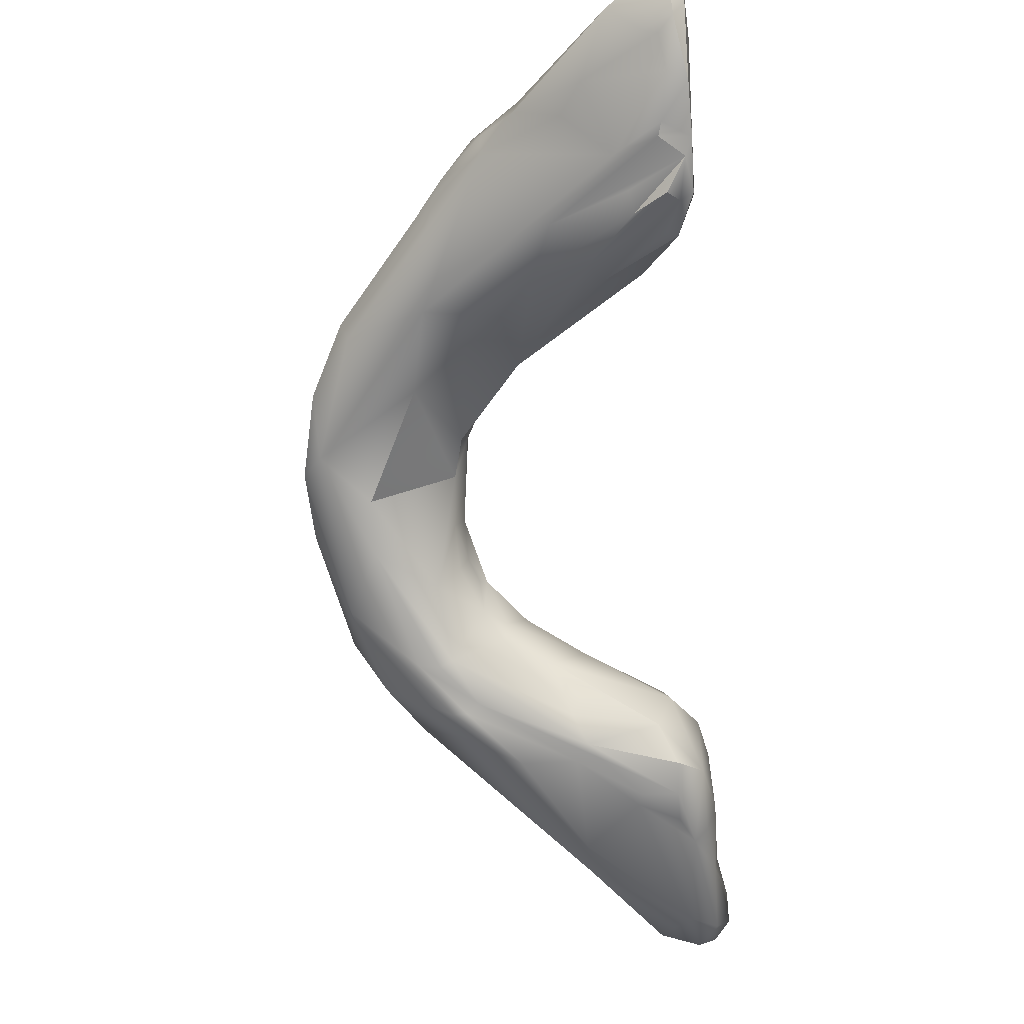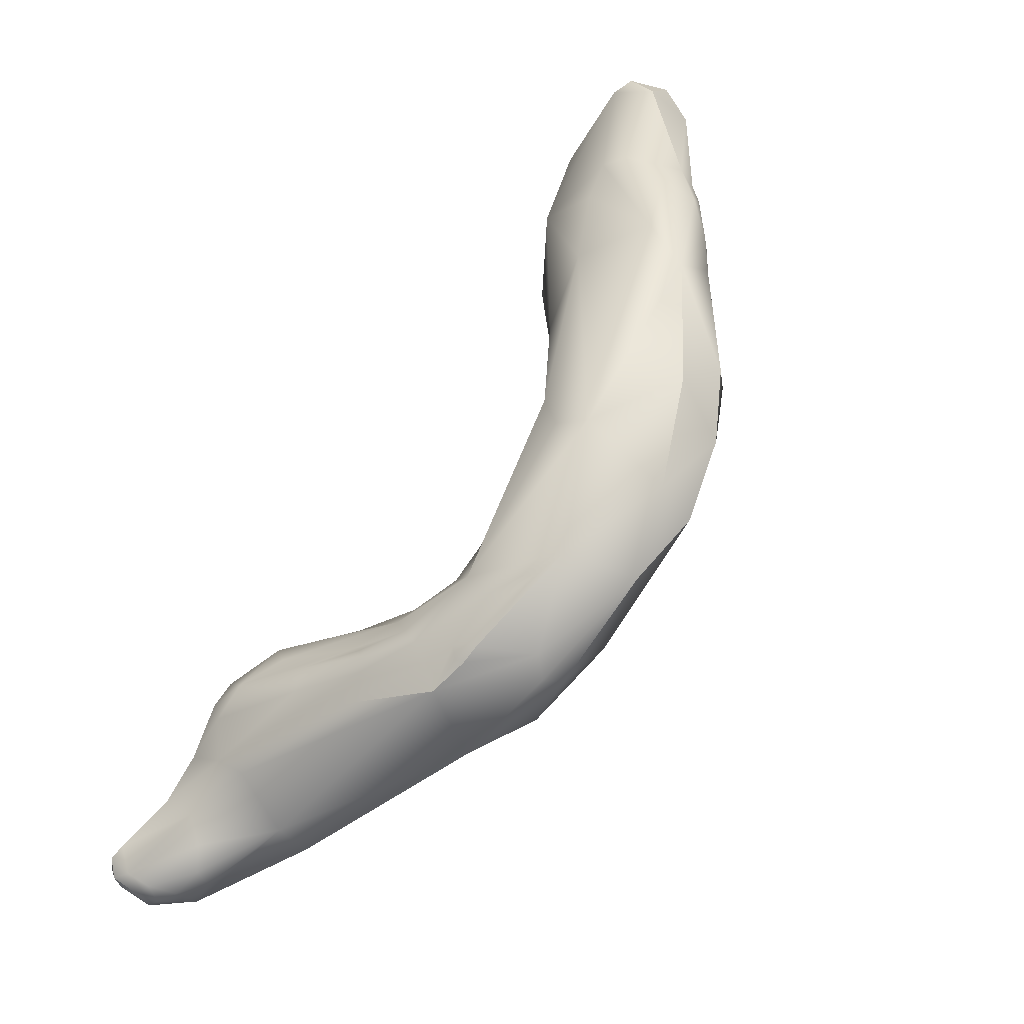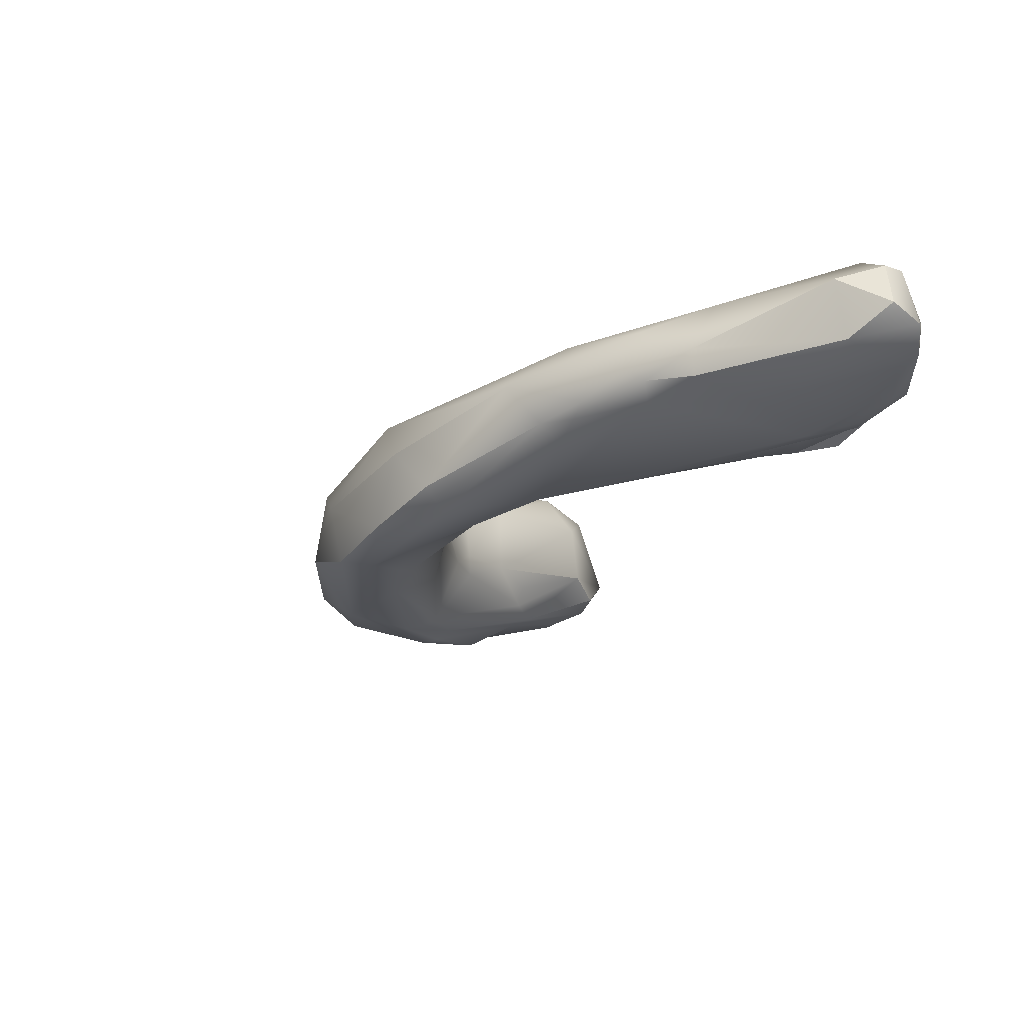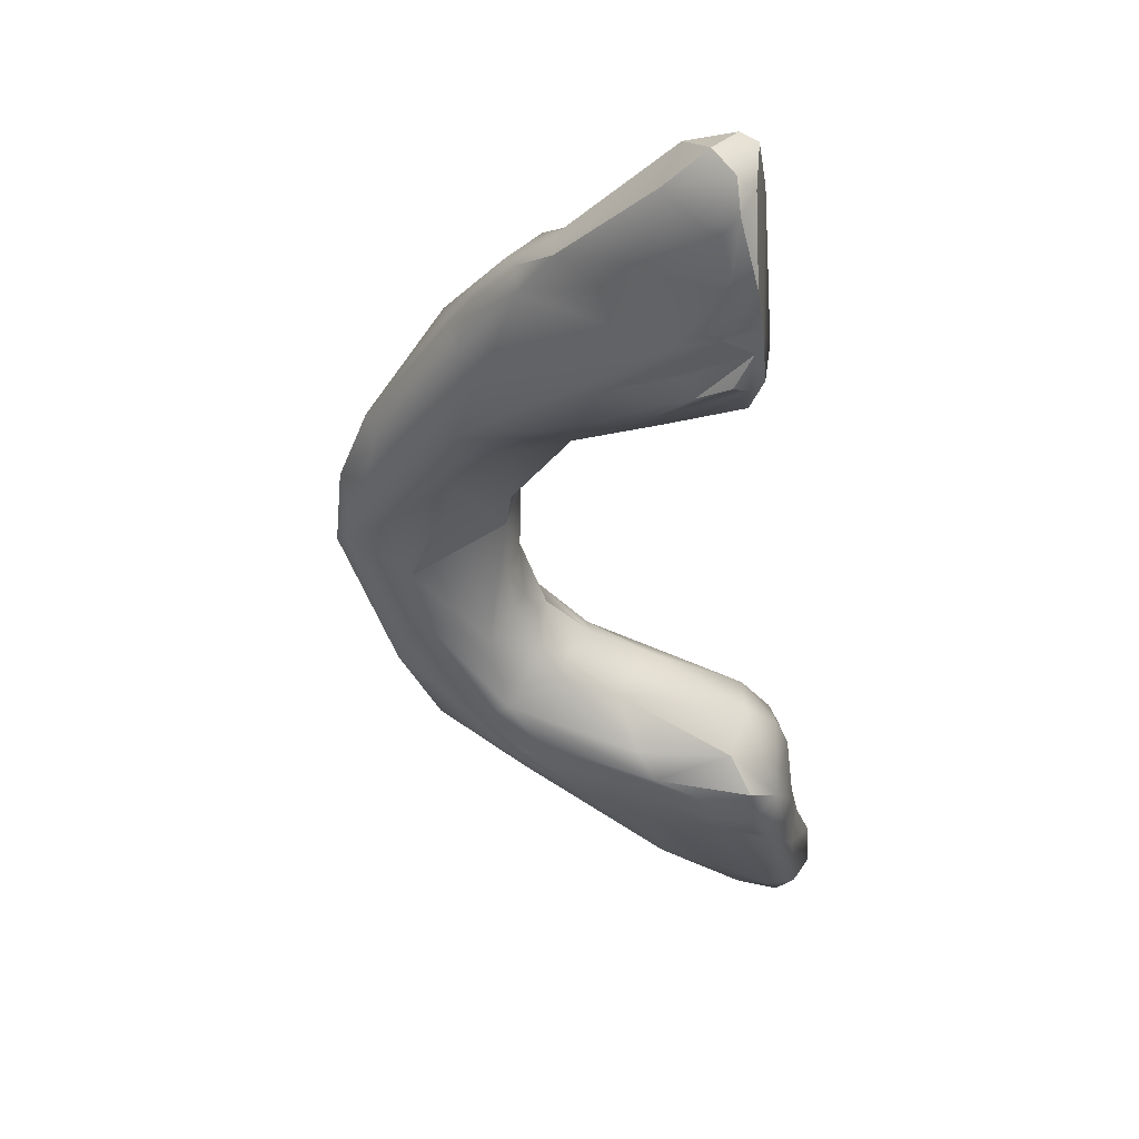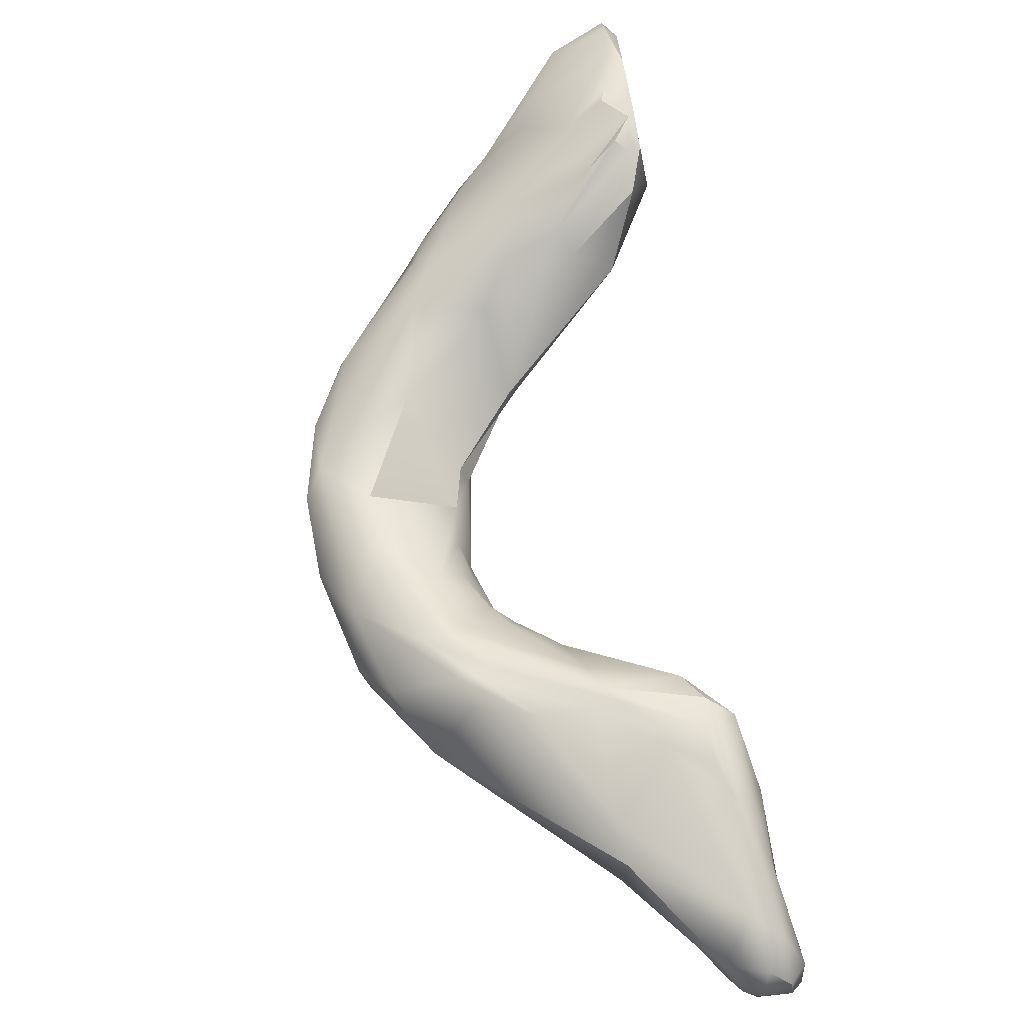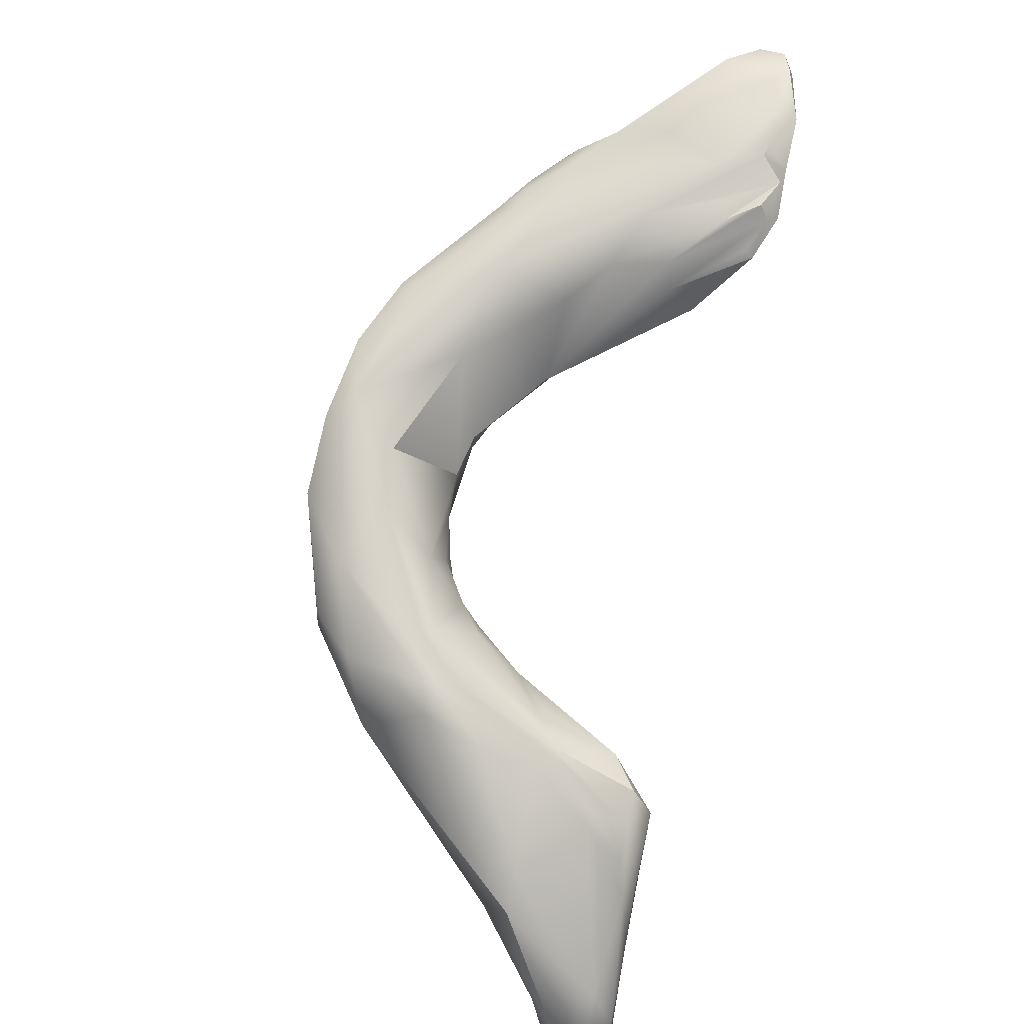
<metadata>
{"format":"obj","ext":"obj","renderer":"f3d","projection":"perspective","resolution":1024,"background":"white","views":[{"elev":-19.4,"azim":7.6,"up":"+Y"},{"elev":17.5,"azim":-130.0,"up":"+Y"},{"elev":33.4,"azim":-25.3,"up":"+Y"},{"elev":9.7,"azim":10.3,"up":"+Y"},{"elev":-65.1,"azim":13.7,"up":"+Y"},{"elev":-49.0,"azim":-14.8,"up":"+Y"}]}
</metadata>
<code>
v -12.18 -33 760.1
v -13 -32.22 761.8
v -12.02 -30.99 759
v -12.56 -30.18 759.6
v -12.77 -29.74 759.9
v -13.82 -30.7 761.3
v -13.96 -30.86 761.9
v -13.78 -29.96 761.2
v -13.71 -30.42 763.5
v -13.75 -27.34 762
v -14.79 -28.17 763.7
v -14.73 -26.98 765.6
v -10.75 -33.69 761.6
v -10.99 -33.16 762.2
v -10.59 -33.15 762.3
v -10.23 -32.88 762.3
v -9.832 -31.72 757.9
v -11.86 -31.89 763
v -11.26 -31.94 763
v -10.9 -31.77 763
v -12.33 -30.13 759.5
v -12.53 -29.67 759.8
v -12.05 -29.86 759.7
v -11.45 -30.42 759.2
v -10.98 -29.96 759.2
v -12.45 -28.52 760.6
v -11.51 -28.31 760.6
v -12.95 -28.47 760.9
v -12.82 -29.12 764.8
v -12.8 -27.86 765.7
v -14.12 -26.79 766.4
v -14.61 -25.89 764.7
v -14.23 -25.17 767.1
v -5.718 -37.94 754.7
v -5.353 -38.19 754.3
v -5.032 -38.03 753.9
v -5.294 -37.66 754.1
v -6.17 -37.71 755.5
v -5.633 -38.45 755.4
v -6.127 -37.28 755.2
v -6.028 -36.52 755.3
v -7.52 -36.91 757.9
v -7.511 -36.37 758.8
v -7.896 -35.83 756.8
v -9.112 -34.43 761.4
v -9.606 -31.02 758.4
v -9.514 -30.66 758.6
v -8.978 -30.7 758.8
v -9.52 -31.03 762.4
v -10.36 -29.86 759.4
v -9.437 -29.99 759.8
v -9.24 -29.85 760.6
v -10.23 -29.24 762.3
v -9.452 -30.49 762.2
v -10.08 -29.11 761.9
v -11.22 -29.82 763.7
v -10.04 -30.24 762.7
v -10.45 -28.79 761.1
v -10.67 -29.13 763.2
v -10.48 -28.72 762.9
v -10.59 -28.18 763.2
v -10.73 -27.99 763.7
v -10.85 -27.52 761.9
v -10.64 -27.45 762.6
v -12.58 -24.36 763.9
v -11.6 -24.59 763.6
v -12.97 -24.17 768.5
v -13.45 -23.45 766.5
v -13.27 -23.55 768.1
v -4.867 -38.51 754.3
v -4.088 -38.47 754.4
v -4.131 -38.08 753.9
v -3.648 -37.94 754.6
v -4.539 -38.72 755.1
v -4.697 -38.15 756.6
v -3.963 -38.26 755.7
v -4.753 -37.38 753.8
v -4.226 -37.66 753.6
v -3.851 -37.56 753.8
v -3.972 -37.17 753.7
v -4.142 -36.84 754
v -5.476 -35.81 755.4
v -6.735 -34.39 756.4
v -5.805 -34.28 756.2
v -5.891 -35.48 760.3
v -5.77 -35.23 760.5
v -7.583 -34.35 761.1
v -7.214 -33.96 761.5
v -7.625 -33.14 761.8
v -6.908 -34.3 761.2
v -7.558 -32.03 757.7
v -7.165 -31.6 758.1
v -7.421 -32.66 761.6
v -8.423 -30.87 759
v -7.444 -30.84 760
v -8.212 -31.59 761.7
v -9.015 -30.07 761
v -10.67 -26.7 764.2
v -10.29 -25.67 764.5
v -10.36 -25.89 765.1
v -11.3 -25.37 767.5
v -3.692 -37.07 754.4
v -3.911 -36.19 755.6
v -3.911 -36.76 757.1
v -4.38 -35.8 755.3
v -3.984 -35.23 756.7
v -4.399 -36.25 758.6
v -4.042 -35.87 758.5
v -3.811 -35.16 758.2
v -4.777 -35.78 759.6
v -4.498 -34.63 756.2
v -4.765 -35.21 760.4
v -4.702 -34.42 760.9
v -5.303 -33.28 756.6
v -5.381 -32.43 757.3
v -4.727 -33.13 756.8
v -4.34 -33.16 757.4
v -4.58 -32.69 757.5
v -4.933 -32.29 760
v -5.234 -33.32 761
v -6.103 -31.7 758.3
v -5.222 -31.78 758.8
v -10.24 -24.36 764.4
v -9.816 -24.44 768.1
v -10.75 -23.89 769.4
v -11.24 -20.97 768.5
v -10.93 -21.35 769.9
v -3.974 -33.57 758.2
v -4.038 -34.54 760.2
v -4.207 -32.8 759
v -8.596 -24.29 766.4
v -8.332 -23.91 766.3
v -8.6 -22.86 766
v -8.714 -23.95 769
v -10.52 -21.82 770.2
v -9.669 -20.1 768.8
v -10.32 -21.07 770.4
v -10.13 -20.58 770.5
v -7.71 -23.51 770.3
v -7.084 -22.61 771.5
v -8.29 -21.01 767.3
v -8.885 -20.4 771.5
v -9.234 -19.66 770.9
v -8.944 -19.83 771.4
v -8.53 -19.15 770.4
v -5.883 -23.47 769.8
v -6.159 -23.32 770.6
v -6.584 -19.77 769.3
v -6.644 -18.72 770.6
v -7.962 -19.57 772.1
v -7.887 -19.06 771.7
v -6.651 -20.21 772.9
v -4.892 -22.91 768.9
v -4.075 -22.89 771.2
v -3.791 -22.92 771.1
v -5.377 -22.76 771.6
v -4.853 -22.64 772
v -4.962 -22.12 772.2
v -3.971 -22.38 772.5
v -4.434 -20.7 769.5
v -5.279 -21.48 773
v -5.936 -19.01 770.4
v -6.045 -19.69 773.6
v -3.366 -21.54 770.7
v -3.905 -22.15 772.6
v -3.657 -22.44 772.1
v -3.321 -22.23 772.1
v -3.463 -21.59 772.9
v -3.283 -21.1 773
v -4.108 -21.28 773.4
v -3.449 -19.22 771.3
v -4.006 -21 773.7
v -3.816 -19.95 774.3
v -3.282 -20.17 774.2
v -4.391 -18.89 774.6
v -3.98 -19.02 774.6
v -5.021 -17.14 773.2
v -5.298 -18.07 774.4
v -3.304 -18.08 772.7
v -3.585 -18.66 774.8
v -3.31 -18.12 774.4
v -3.912 -17.23 772.6
v -3.796 -16.94 773.5
v -3.36 -17.16 773.5
v -4.239 -17.26 774.6
v -3.667 -17.83 774.9
v -12.02 -30.99 759
v -12.56 -30.18 759.6
v -12.77 -29.74 759.9
v -14.79 -28.17 763.7
v -14.73 -26.98 765.6
v -12.8 -27.86 765.7
v -14.23 -25.17 767.1
v -7.52 -36.91 757.9
v -10.08 -29.11 761.9
v -13.45 -23.45 766.5
v -13.27 -23.55 768.1
v -4.088 -38.47 754.4
v -4.131 -38.08 753.9
v -4.226 -37.66 753.6
v -4.226 -37.66 753.6
v -3.851 -37.56 753.8
v -3.972 -37.17 753.7
v -3.972 -37.17 753.7
v -4.142 -36.84 754
v -10.67 -26.7 764.2
v -10.29 -25.67 764.5
v -10.36 -25.89 765.1
v -10.36 -25.89 765.1
v -10.36 -25.89 765.1
v -4.38 -35.8 755.3
v -4.498 -34.63 756.2
v -4.702 -34.42 760.9
v -4.702 -34.42 760.9
v -5.234 -33.32 761
v -10.24 -24.36 764.4
v -10.24 -24.36 764.4
v -8.596 -24.29 766.4
v -8.6 -22.86 766
v -8.6 -22.86 766
v -7.962 -19.57 772.1
v -4.892 -22.91 768.9
v -3.791 -22.92 771.1
v -3.791 -22.92 771.1
v -4.853 -22.64 772
v -3.971 -22.38 772.5
v -3.971 -22.38 772.5
v -3.321 -22.23 772.1
v -3.463 -21.59 772.9
v -3.463 -21.59 772.9
v -3.283 -21.1 773
v -4.108 -21.28 773.4
v -3.449 -19.22 771.3
v -3.282 -20.17 774.2
v -3.282 -20.17 774.2
v -5.021 -17.14 773.2
v -5.021 -17.14 773.2
v -5.298 -18.07 774.4
v -3.304 -18.08 772.7
v -3.585 -18.66 774.8
v -3.31 -18.12 774.4
v -3.796 -16.94 773.5
v -3.796 -16.94 773.5
v -3.796 -16.94 773.5
v -3.36 -17.16 773.5
v -3.36 -17.16 773.5
v -4.239 -17.26 774.6
v -4.239 -17.26 774.6
v -4.239 -17.26 774.6
v -3.667 -17.83 774.9
g grp1
f 13 1 42
f 13 2 1
f 2 7 1
f 2 14 9
f 4 3 8
f 4 8 5
f 188 21 187
f 188 22 21
f 188 189 22
f 3 1 6
f 7 6 1
f 3 6 8
f 2 9 7
f 14 18 9
f 8 10 5
f 10 22 189
f 8 11 10
f 6 11 8
f 31 9 29
f 31 29 30
f 10 11 32
f 6 7 11
f 9 190 7
f 190 9 12
f 12 9 31
f 191 32 11
f 10 32 65
f 44 194 1
f 44 1 3
f 3 83 44
f 42 43 13
f 43 45 13
f 45 14 13
f 3 17 83
f 15 18 14
f 18 15 16
f 16 19 18
f 19 16 20
f 24 46 17
f 187 24 17
f 2 13 14
f 18 19 29
f 20 29 19
f 20 56 29
f 46 24 25
f 23 187 21
f 22 23 21
f 23 24 187
f 23 26 24
f 25 24 26
f 25 26 27
f 50 25 27
f 29 9 18
f 28 23 22
f 28 26 23
f 10 28 22
f 26 28 10
f 26 10 27
f 27 10 65
f 30 29 56
f 33 32 191
f 32 33 68
f 31 193 12
f 67 193 31
f 193 67 69
f 70 74 39
f 39 35 70
f 70 35 36
f 37 35 34
f 34 38 40
f 34 39 38
f 36 35 37
f 35 39 34
f 34 40 37
f 39 75 42
f 37 40 41
f 44 40 38
f 40 44 41
f 44 82 41
f 83 82 44
f 194 44 39
f 44 38 39
f 75 43 42
f 85 43 75
f 84 83 17
f 43 87 45
f 91 84 46
f 15 14 45
f 45 87 15
f 87 16 15
f 89 20 88
f 88 20 16
f 84 17 46
f 47 46 25
f 50 47 25
f 46 47 91
f 48 47 50
f 48 50 94
f 92 91 47
f 48 92 47
f 92 48 94
f 20 89 49
f 20 49 57
f 20 57 56
f 49 54 57
f 51 94 50
f 27 51 50
f 52 27 58
f 52 51 27
f 58 55 97
f 58 63 55
f 195 57 54
f 97 52 58
f 53 59 57
f 57 59 56
f 195 53 57
f 58 27 63
f 63 64 55
f 195 64 60
f 63 123 64
f 60 53 195
f 53 60 59
f 60 62 59
f 62 56 59
f 60 61 62
f 60 64 61
f 61 64 62
f 123 63 27
f 98 56 62
f 30 56 98
f 101 31 30
f 192 206 101
f 27 66 216
f 65 66 27
f 65 32 196
f 33 197 68
f 127 69 67
f 71 74 70
f 36 78 72
f 72 70 36
f 71 70 72
f 76 74 198
f 199 73 198
f 73 76 198
f 199 200 79
f 73 199 79
f 104 76 73
f 202 102 73
f 73 102 104
f 75 39 74
f 76 75 74
f 201 36 77
f 80 201 77
f 79 200 203
f 36 37 77
f 77 37 41
f 82 77 41
f 80 77 81
f 81 77 82
f 202 204 102
f 104 102 103
f 102 204 205
f 76 107 75
f 85 75 107
f 82 105 81
f 84 105 82
f 205 211 102
f 111 105 84
f 84 82 83
f 85 107 110
f 111 84 114
f 85 87 43
f 86 87 85
f 16 87 90
f 86 90 87
f 112 88 90
f 114 84 91
f 114 91 115
f 16 90 88
f 120 93 89
f 120 89 88
f 115 91 92
f 92 94 115
f 122 51 95
f 121 115 94
f 121 94 51
f 93 96 89
f 120 96 93
f 51 52 95
f 54 96 95
f 96 49 89
f 49 96 54
f 54 95 97
f 95 52 97
f 54 97 195
f 64 98 62
f 99 98 64
f 99 64 123
f 101 206 100
f 208 98 99
f 101 125 31
f 100 124 101
f 141 66 65
f 216 66 141
f 125 67 31
f 103 102 211
f 211 212 103
f 103 212 106
f 103 106 109
f 104 107 76
f 108 107 104
f 104 103 109
f 104 109 108
f 107 108 129
f 108 109 129
f 85 110 86
f 107 112 110
f 86 110 112
f 112 107 129
f 114 116 111
f 106 212 117
f 116 117 212
f 109 106 128
f 128 117 130
f 106 117 128
f 90 86 112
f 129 113 112
f 215 213 129
f 112 113 88
f 120 88 214
f 116 114 115
f 116 115 118
f 122 115 121
f 117 116 118
f 115 122 118
f 118 130 117
f 118 122 130
f 130 122 119
f 119 96 215
f 122 121 51
f 122 95 119
f 95 96 119
f 133 207 217
f 131 124 100
f 99 219 208
f 209 220 132
f 141 220 216
f 101 124 125
f 134 125 124
f 135 127 67
f 65 196 126
f 126 68 197
f 136 65 126
f 197 127 126
f 135 137 127
f 138 127 137
f 127 138 126
f 128 130 129
f 109 128 129
f 130 119 129
f 119 215 129
f 210 132 218
f 218 132 153
f 134 124 131
f 132 220 153
f 139 125 134
f 125 139 140
f 134 131 139
f 67 125 135
f 136 141 65
f 138 137 142
f 137 135 142
f 222 146 131
f 160 153 220
f 141 160 220
f 131 147 139
f 146 147 131
f 139 156 140
f 125 142 135
f 148 141 136
f 136 149 162
f 136 126 145
f 126 138 143
f 149 136 145
f 142 144 138
f 138 144 143
f 142 150 144
f 161 152 142
f 151 143 144
f 221 151 144
f 166 146 154
f 166 147 146
f 125 140 161
f 147 156 139
f 142 125 161
f 162 148 136
f 143 145 126
f 142 152 150
f 152 161 163
f 152 163 150
f 149 145 151
f 145 143 151
f 164 155 153
f 222 223 146
f 154 146 224
f 224 166 154
f 164 167 155
f 166 224 228
f 153 160 164
f 158 140 156
f 156 147 157
f 158 156 157
f 147 159 157
f 158 157 168
f 168 140 158
f 147 166 159
f 165 225 226
f 165 229 225
f 230 169 170
f 232 140 168
f 161 140 232
f 163 161 173
f 161 172 173
f 161 232 172
f 148 160 141
f 162 160 148
f 160 162 182
f 162 149 182
f 163 178 150
f 149 177 182
f 149 151 177
f 151 221 238
f 167 164 231
f 227 166 230
f 226 229 165
f 228 230 166
f 230 228 169
f 164 179 231
f 171 164 160
f 173 176 163
f 172 170 169
f 172 169 174
f 172 174 173
f 174 180 173
f 234 231 179
f 179 164 171
f 176 175 163
f 175 178 163
f 180 176 173
f 176 180 175
f 180 178 175
f 182 177 183
f 236 151 238
f 185 236 238
f 234 179 181
f 240 235 241
f 233 160 182
f 182 239 233
f 239 182 184
f 186 178 180
f 241 250 240
f 237 247 242
f 184 182 243
f 179 245 181
f 246 244 248
f 186 249 178
f 250 241 246
f 246 248 250

</code>
